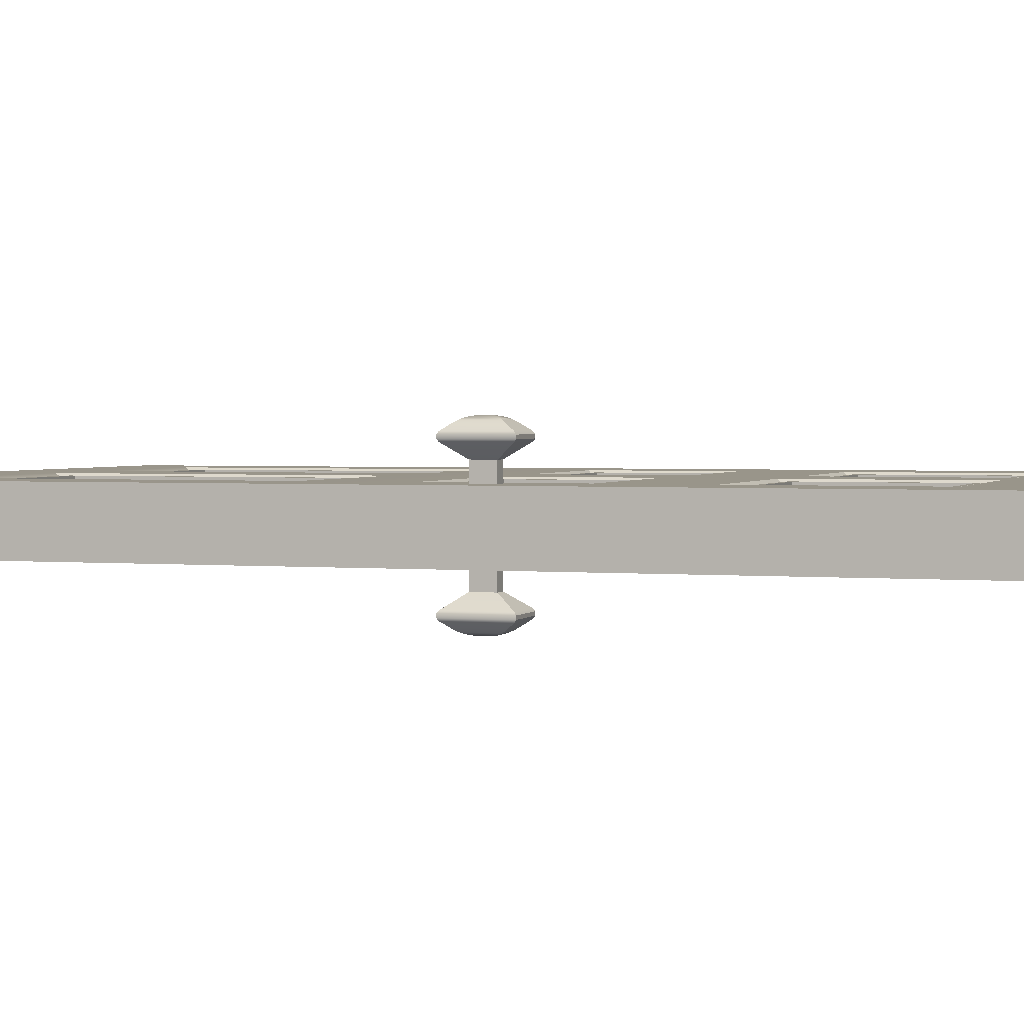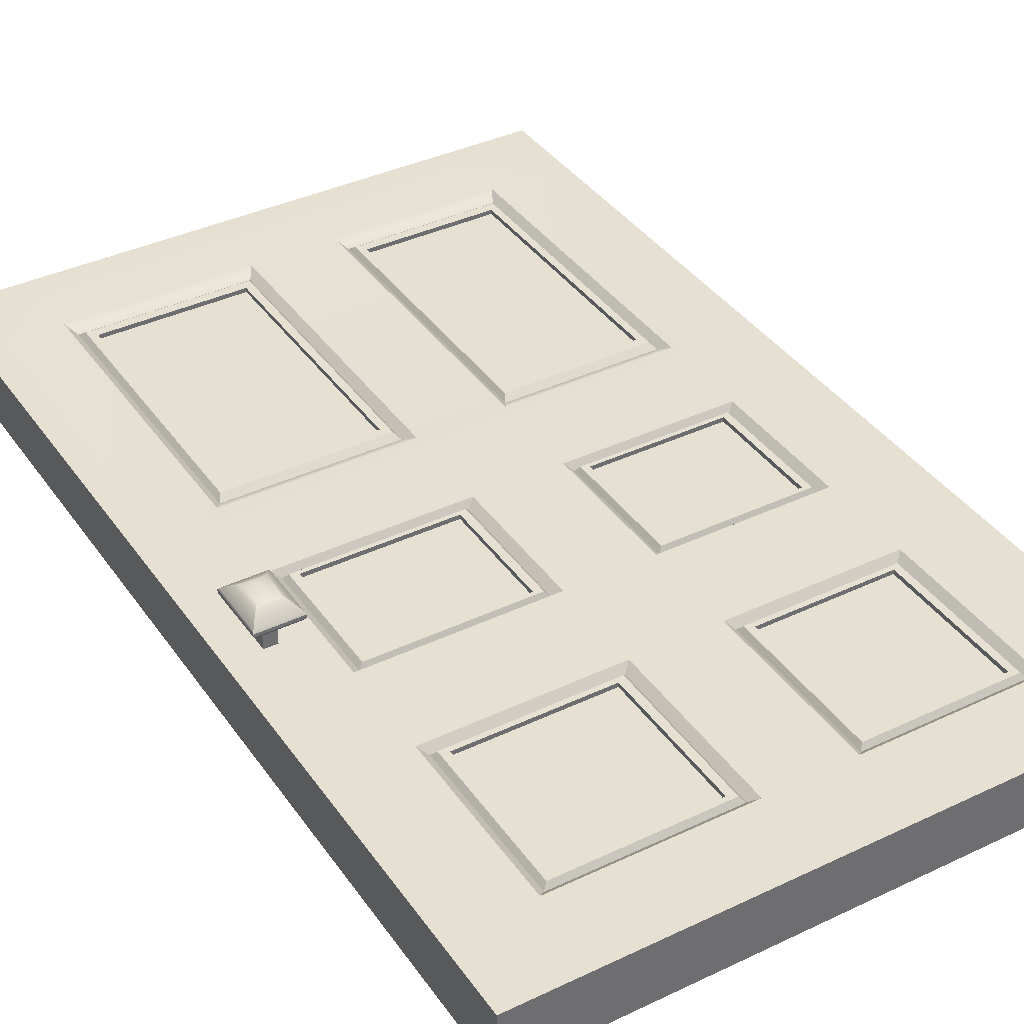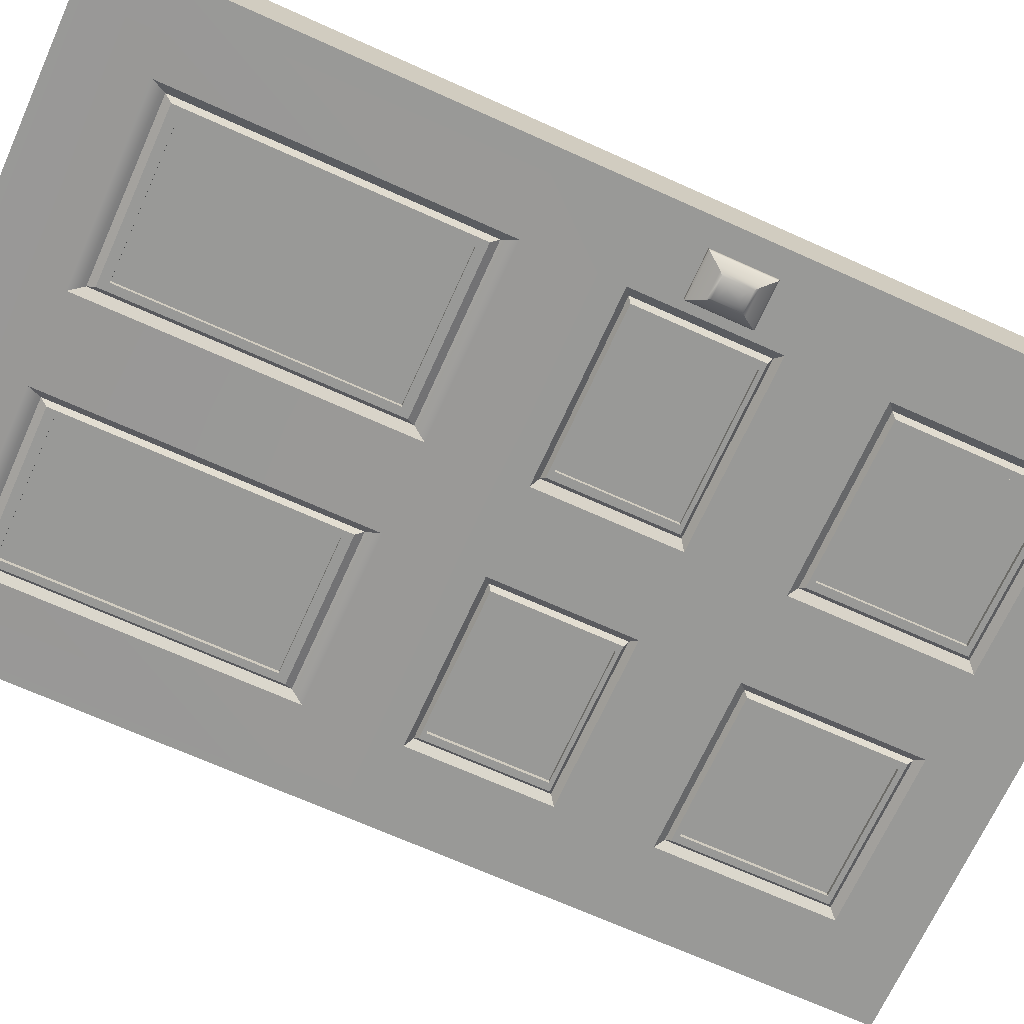
<metadata>
{"format":"obj","ext":"obj","renderer":"f3d","projection":"perspective","resolution":1024,"background":"white","views":[{"elev":2.1,"azim":-71.3,"up":"+Z"},{"elev":38.3,"azim":-31.0,"up":"+Z"},{"elev":-68.8,"azim":-114.3,"up":"+Z"}]}
</metadata>
<code>
g default
v -0.75 -0.005396 0.075
v 0.75 -0.005396 0.075
v -0.75 2.395 0.075
v 0.75 2.395 0.075
v -0.75 2.395 -0.075
v 0.75 2.395 -0.075
v -0.75 -0.005396 -0.075
v 0.75 -0.005396 -0.075
v -0.5514 2.395 -0.075
v -0.5514 -0.005396 -0.075
v -0.5514 -0.005396 0.075
v -0.5514 2.395 0.075
v 0.5466 2.395 -0.075
v 0.5466 -0.005396 -0.075
v 0.5466 -0.005396 0.075
v 0.5466 2.395 0.075
v 0.75 2.196 -0.075
v 0.5466 2.196 -0.075
v -0.5514 2.196 -0.075
v -0.75 2.196 -0.075
v -0.75 2.196 0.075
v -0.5514 2.196 0.075
v 0.5466 2.196 0.075
v 0.75 2.196 0.075
v 0.75 0.1845 -0.075
v 0.5466 0.1845 -0.075
v -0.5514 0.1845 -0.075
v -0.75 0.1845 -0.075
v -0.75 0.1845 0.075
v -0.5514 0.1845 0.075
v 0.5466 0.1845 0.075
v 0.75 0.1845 0.075
v 0.75 0.6166 -0.075
v 0.5466 0.6166 -0.075
v -0.5514 0.6166 -0.075
v -0.75 0.6166 -0.075
v -0.75 0.6166 0.075
v -0.5514 0.6166 0.075
v 0.5466 0.6166 0.075
v 0.75 0.6166 0.075
v 0.75 0.8506 -0.075
v 0.5466 0.8506 -0.075
v -0.5514 0.8506 -0.075
v -0.75 0.8506 -0.075
v -0.75 0.8506 0.075
v -0.5514 0.8506 0.075
v 0.5466 0.8506 0.075
v 0.75 0.8506 0.075
v 0.75 1.197 -0.075
v 0.5466 1.197 -0.075
v -0.5514 1.197 -0.075
v -0.75 1.197 -0.075
v -0.75 1.197 0.075
v -0.5514 1.197 0.075
v 0.5466 1.197 0.075
v 0.75 1.197 0.075
v 0.75 1.428 -0.075
v 0.5466 1.428 -0.075
v -0.5514 1.428 -0.075
v -0.75 1.428 -0.075
v -0.75 1.428 0.075
v -0.5514 1.428 0.075
v 0.5466 1.428 0.075
v 0.75 1.428 0.075
v 0.1247 2.395 -0.075
v 0.1247 2.196 -0.075
v 0.1247 1.428 -0.075
v 0.1247 1.197 -0.075
v 0.1247 0.8506 -0.075
v 0.1247 0.6166 -0.075
v 0.1247 0.1845 -0.075
v 0.1247 -0.005396 -0.075
v 0.1247 -0.005396 0.075
v 0.1247 0.1845 0.075
v 0.1247 0.6166 0.075
v 0.1247 0.8506 0.075
v 0.1247 1.197 0.075
v 0.1247 1.428 0.075
v 0.1247 2.196 0.075
v 0.1247 2.395 0.075
v -0.0909 2.395 -0.075
v -0.0909 2.196 -0.075
v -0.0909 1.428 -0.075
v -0.0909 1.197 -0.075
v -0.0909 0.8506 -0.075
v -0.0909 0.6166 -0.075
v -0.0909 0.1845 -0.075
v -0.0909 -0.005396 -0.075
v -0.0909 -0.005396 0.075
v -0.0909 0.1845 0.075
v -0.0909 0.6166 0.075
v -0.0909 0.8506 0.075
v -0.0909 1.197 0.075
v -0.0909 1.428 0.075
v -0.0909 2.196 0.075
v -0.0909 2.395 0.075
v -0.1101 2.164 -0.05872
v -0.5322 2.164 -0.05872
v -0.1101 1.46 -0.05872
v -0.5322 1.46 -0.05872
v -0.5322 2.164 0.05872
v -0.1101 2.164 0.05872
v -0.5322 1.46 0.05872
v -0.1101 1.46 0.05872
v -0.1101 0.5986 -0.05872
v -0.5322 0.5986 -0.05872
v -0.1101 0.2025 -0.05872
v -0.5322 0.2025 -0.05872
v -0.5322 0.5986 0.05872
v -0.1101 0.5986 0.05872
v -0.5322 0.2025 0.05872
v -0.1101 0.2025 0.05872
v -0.1101 1.182 -0.05872
v -0.5322 1.182 -0.05872
v -0.1101 0.8651 -0.05872
v -0.5322 0.8651 -0.05872
v -0.5322 1.182 0.05872
v -0.1101 1.182 0.05872
v -0.5322 0.8651 0.05872
v -0.1101 0.8651 0.05872
v 0.1422 2.164 -0.05872
v 0.1422 1.46 -0.05872
v 0.529 2.164 -0.05872
v 0.529 1.46 -0.05872
v 0.1422 1.182 -0.05872
v 0.1422 0.8651 -0.05872
v 0.529 1.182 -0.05872
v 0.529 0.8651 -0.05872
v 0.1422 0.5986 -0.05872
v 0.1422 0.2025 -0.05872
v 0.529 0.5986 -0.05872
v 0.529 0.2025 -0.05872
v 0.1422 0.5986 0.05872
v 0.529 0.5986 0.05872
v 0.1422 0.2025 0.05872
v 0.529 0.2025 0.05872
v 0.1422 1.182 0.05872
v 0.529 1.182 0.05872
v 0.1422 0.8651 0.05872
v 0.529 0.8651 0.05872
v 0.1422 2.164 0.05872
v 0.529 2.164 0.05872
v 0.1422 1.46 0.05872
v 0.529 1.46 0.05872
v -0.1206 2.146 -0.07069
v -0.5216 2.146 -0.07069
v -0.1206 1.477 -0.07069
v -0.5216 1.477 -0.07069
v -0.5216 2.146 0.07069
v -0.1206 2.146 0.07069
v -0.5216 1.477 0.07069
v -0.1206 1.477 0.07069
v -0.1206 0.5886 -0.07069
v -0.5216 0.5886 -0.07069
v -0.1206 0.2124 -0.07069
v -0.5216 0.2124 -0.07069
v -0.5216 0.5886 0.07069
v -0.1206 0.5886 0.07069
v -0.5216 0.2124 0.07069
v -0.1206 0.2124 0.07069
v -0.1206 1.174 -0.07069
v -0.5216 1.174 -0.07069
v -0.1206 0.873 -0.07069
v -0.5216 0.873 -0.07069
v -0.5216 1.174 0.07069
v -0.1206 1.174 0.07069
v -0.5216 0.873 0.07069
v -0.1206 0.873 0.07069
v 0.1519 2.146 -0.07069
v 0.1519 1.477 -0.07069
v 0.5194 2.146 -0.07069
v 0.5194 1.477 -0.07069
v 0.1519 1.174 -0.07069
v 0.1519 0.873 -0.07069
v 0.5194 1.174 -0.07069
v 0.5194 0.873 -0.07069
v 0.1519 0.5886 -0.07069
v 0.1519 0.2124 -0.07069
v 0.5194 0.5886 -0.07069
v 0.5194 0.2124 -0.07069
v 0.1519 0.5886 0.07069
v 0.5194 0.5886 0.07069
v 0.1519 0.2124 0.07069
v 0.5194 0.2124 0.07069
v 0.1519 1.174 0.07069
v 0.5194 1.174 0.07069
v 0.1519 0.873 0.07069
v 0.5194 0.873 0.07069
v 0.1519 2.146 0.07069
v 0.5194 2.146 0.07069
v 0.1519 1.477 0.07069
v 0.5194 1.477 0.07069
v -0.1401 2.124 -0.07069
v -0.5022 2.124 -0.07069
v -0.1401 1.5 -0.07069
v -0.5022 1.5 -0.07069
v -0.5022 2.124 0.07069
v -0.1401 2.124 0.07069
v -0.5022 1.5 0.07069
v -0.1401 1.5 0.07069
v -0.1401 0.5761 -0.07069
v -0.5022 0.5761 -0.07069
v -0.1401 0.2249 -0.07069
v -0.5022 0.2249 -0.07069
v -0.5022 0.5761 0.07069
v -0.1401 0.5761 0.07069
v -0.5022 0.2249 0.07069
v -0.1401 0.2249 0.07069
v -0.1401 1.164 -0.07069
v -0.5022 1.164 -0.07069
v -0.1401 0.883 -0.07069
v -0.5022 0.883 -0.07069
v -0.5022 1.164 0.07069
v -0.1401 1.164 0.07069
v -0.5022 0.883 0.07069
v -0.1401 0.883 0.07069
v 0.1697 2.124 -0.07069
v 0.1697 1.5 -0.07069
v 0.5016 2.124 -0.07069
v 0.5016 1.5 -0.07069
v 0.1697 1.164 -0.07069
v 0.1697 0.883 -0.07069
v 0.5016 1.164 -0.07069
v 0.5016 0.883 -0.07069
v 0.1697 0.5761 -0.07069
v 0.1697 0.2249 -0.07069
v 0.5016 0.5761 -0.07069
v 0.5016 0.2249 -0.07069
v 0.1697 0.5761 0.07069
v 0.5016 0.5761 0.07069
v 0.1697 0.2249 0.07069
v 0.5016 0.2249 0.07069
v 0.1697 1.164 0.07069
v 0.5016 1.164 0.07069
v 0.1697 0.883 0.07069
v 0.5016 0.883 0.07069
v 0.1697 2.124 0.07069
v 0.5016 2.124 0.07069
v 0.1697 1.5 0.07069
v 0.5016 1.5 0.07069
v -0.1401 2.124 -0.05962
v -0.5022 2.124 -0.05962
v -0.1401 1.5 -0.05962
v -0.5022 1.5 -0.05962
v -0.5022 2.124 0.05962
v -0.1401 2.124 0.05962
v -0.5022 1.5 0.05962
v -0.1401 1.5 0.05962
v -0.1401 0.5761 -0.05962
v -0.5022 0.5761 -0.05962
v -0.1401 0.2249 -0.05962
v -0.5022 0.2249 -0.05962
v -0.5022 0.5761 0.05962
v -0.1401 0.5761 0.05962
v -0.5022 0.2249 0.05962
v -0.1401 0.2249 0.05962
v -0.1401 1.164 -0.05962
v -0.5022 1.164 -0.05962
v -0.1401 0.883 -0.05962
v -0.5022 0.883 -0.05962
v -0.5022 1.164 0.05962
v -0.1401 1.164 0.05962
v -0.5022 0.883 0.05962
v -0.1401 0.883 0.05962
v 0.1697 2.124 -0.05962
v 0.1697 1.5 -0.05962
v 0.5016 2.124 -0.05962
v 0.5016 1.5 -0.05962
v 0.1697 1.164 -0.05962
v 0.1697 0.883 -0.05962
v 0.5016 1.164 -0.05962
v 0.5016 0.883 -0.05962
v 0.1697 0.5761 -0.05962
v 0.1697 0.2249 -0.05962
v 0.5016 0.5761 -0.05962
v 0.5016 0.2249 -0.05962
v 0.1697 0.5761 0.05962
v 0.5016 0.5761 0.05962
v 0.1697 0.2249 0.05962
v 0.5016 0.2249 0.05962
v 0.1697 1.164 0.05962
v 0.5016 1.164 0.05962
v 0.1697 0.883 0.05962
v 0.5016 0.883 0.05962
v 0.1697 2.124 0.05962
v 0.5016 2.124 0.05962
v 0.1697 1.5 0.05962
v 0.5016 1.5 0.05962
v -0.6667 1.051 -0.075
v -0.6667 0.9965 -0.075
v -0.6346 1.051 -0.075
v -0.6346 0.9965 -0.075
v -0.6667 0.9965 0.075
v -0.6667 1.051 0.075
v -0.6346 0.9965 0.075
v -0.6346 1.051 0.075
v -0.6667 1.051 -0.1195
v -0.6667 0.9965 -0.1195
v -0.6346 1.051 -0.1195
v -0.6346 0.9965 -0.1195
v -0.6667 0.9965 0.1195
v -0.6667 1.051 0.1195
v -0.6346 0.9965 0.1195
v -0.6346 1.051 0.1195
v -0.6507 1.033 -0.1995
v -0.6598 1.042 -0.199
v -0.6682 1.05 -0.1975
v -0.6759 1.058 -0.1949
v -0.6827 1.066 -0.191
v -0.6889 1.074 -0.1859
v -0.6889 0.9733 -0.1859
v -0.6827 0.9815 -0.191
v -0.6759 0.9896 -0.1949
v -0.6682 0.9978 -0.1975
v -0.6598 1.006 -0.199
v -0.6507 1.014 -0.1995
v -0.6416 1.042 -0.199
v -0.6332 1.05 -0.1976
v -0.6256 1.058 -0.195
v -0.6188 1.066 -0.1912
v -0.6126 1.074 -0.1861
v -0.6416 1.006 -0.199
v -0.6332 0.9978 -0.1975
v -0.6255 0.9896 -0.1949
v -0.6186 0.9815 -0.191
v -0.6124 0.9733 -0.1859
v -0.6507 1.014 0.1995
v -0.6598 1.006 0.199
v -0.6682 0.9978 0.1975
v -0.6759 0.9896 0.1949
v -0.6827 0.9815 0.191
v -0.6889 0.9733 0.1859
v -0.6889 1.074 0.1859
v -0.6827 1.066 0.191
v -0.6759 1.058 0.1949
v -0.6682 1.05 0.1975
v -0.6598 1.042 0.199
v -0.6507 1.033 0.1995
v -0.6416 1.006 0.199
v -0.6332 0.9978 0.1976
v -0.6256 0.9898 0.195
v -0.6188 0.9817 0.1912
v -0.6126 0.9736 0.1861
v -0.6416 1.042 0.199
v -0.6332 1.05 0.1975
v -0.6255 1.058 0.1949
v -0.6186 1.066 0.191
v -0.6124 1.074 0.1859
v -0.7023 1.095 -0.1511
v -0.7058 1.099 -0.1571
v -0.7063 1.099 -0.165
v -0.7037 1.095 -0.171
v -0.7023 0.9523 -0.1511
v -0.7058 0.9482 -0.1571
v -0.7063 0.9483 -0.165
v -0.7037 0.9523 -0.171
v -0.599 1.095 -0.1511
v -0.5955 1.099 -0.1571
v -0.595 1.099 -0.165
v -0.5977 1.095 -0.171
v -0.599 0.9523 -0.1511
v -0.5955 0.9482 -0.1571
v -0.595 0.9483 -0.165
v -0.5977 0.9523 -0.171
v -0.7023 0.9523 0.1511
v -0.7058 0.9482 0.1571
v -0.7063 0.9483 0.165
v -0.7037 0.9523 0.171
v -0.7023 1.095 0.1511
v -0.7058 1.099 0.1571
v -0.7063 1.099 0.165
v -0.7037 1.095 0.171
v -0.599 0.9523 0.1511
v -0.5955 0.9482 0.1571
v -0.595 0.9483 0.165
v -0.5977 0.9523 0.171
v -0.599 1.095 0.1511
v -0.5955 1.099 0.1571
v -0.595 1.099 0.165
v -0.5977 1.095 0.171
g pCube2
f 21 22 12 3
f 3 12 9 5
f 5 9 19 20
f 7 10 11 1
f 24 17 6 4
f 20 21 3 5
f 9 81 82 19
f 11 10 88 89
f 12 22 95 96
f 9 12 96 81
f 13 6 17 18
f 15 14 8 2
f 16 23 24 4
f 13 16 4 6
f 18 17 57 58
f 242 241 243 244
f 20 19 59 60
f 60 61 21 20
f 61 62 22 21
f 246 245 247 248
f 24 23 63 64
f 64 57 17 24
f 26 25 8 14
f 27 87 88 10
f 28 27 10 7
f 7 1 29 28
f 1 11 30 29
f 90 30 11 89
f 32 31 15 2
f 2 8 25 32
f 34 33 25 26
f 250 249 251 252
f 36 35 27 28
f 28 29 37 36
f 29 30 38 37
f 254 253 255 256
f 40 39 31 32
f 32 25 33 40
f 42 41 33 34
f 43 85 86 35
f 44 43 35 36
f 36 37 45 44
f 37 38 46 45
f 92 46 38 91
f 48 47 39 40
f 40 33 41 48
f 50 49 41 42
f 258 257 259 260
f 44 45 53 52
f 262 261 263 264
f 56 55 47 48
f 48 41 49 56
f 58 57 49 50
f 59 83 84 51
f 60 59 51 52
f 52 53 61 60
f 53 54 62 61
f 94 62 54 93
f 64 63 55 56
f 56 49 57 64
f 65 13 18 66
f 266 265 267 268
f 68 67 58 50
f 270 269 271 272
f 70 69 42 34
f 274 273 275 276
f 72 71 26 14
f 73 72 14 15
f 31 74 73 15
f 278 277 279 280
f 47 76 75 39
f 282 281 283 284
f 63 78 77 55
f 286 285 287 288
f 80 79 23 16
f 65 80 16 13
f 81 65 66 82
f 83 82 66 67
f 84 83 67 68
f 85 84 68 69
f 86 85 69 70
f 87 86 70 71
f 88 87 71 72
f 89 88 72 73
f 74 90 89 73
f 75 91 90 74
f 76 92 91 75
f 77 93 92 76
f 78 94 93 77
f 79 95 94 78
f 96 95 79 80
f 81 96 80 65
f 19 82 97 98
f 82 83 99 97
f 83 59 100 99
f 59 19 98 100
f 95 22 101 102
f 22 62 103 101
f 62 94 104 103
f 94 95 102 104
f 35 86 105 106
f 86 87 107 105
f 87 27 108 107
f 27 35 106 108
f 91 38 109 110
f 38 30 111 109
f 30 90 112 111
f 90 91 110 112
f 51 84 113 114
f 84 85 115 113
f 85 43 116 115
f 43 51 114 116
f 93 54 117 118
f 54 46 119 117
f 46 92 120 119
f 92 93 118 120
f 67 66 121 122
f 66 18 123 121
f 18 58 124 123
f 58 67 122 124
f 69 68 125 126
f 68 50 127 125
f 50 42 128 127
f 42 69 126 128
f 71 70 129 130
f 70 34 131 129
f 34 26 132 131
f 26 71 130 132
f 39 75 133 134
f 75 74 135 133
f 74 31 136 135
f 31 39 134 136
f 55 77 137 138
f 77 76 139 137
f 76 47 140 139
f 47 55 138 140
f 23 79 141 142
f 79 78 143 141
f 78 63 144 143
f 63 23 142 144
f 98 97 145 146
f 97 99 147 145
f 99 100 148 147
f 100 98 146 148
f 102 101 149 150
f 101 103 151 149
f 103 104 152 151
f 104 102 150 152
f 106 105 153 154
f 105 107 155 153
f 107 108 156 155
f 108 106 154 156
f 110 109 157 158
f 109 111 159 157
f 111 112 160 159
f 112 110 158 160
f 114 113 161 162
f 113 115 163 161
f 115 116 164 163
f 116 114 162 164
f 118 117 165 166
f 117 119 167 165
f 119 120 168 167
f 120 118 166 168
f 122 121 169 170
f 121 123 171 169
f 123 124 172 171
f 124 122 170 172
f 126 125 173 174
f 125 127 175 173
f 127 128 176 175
f 128 126 174 176
f 130 129 177 178
f 129 131 179 177
f 131 132 180 179
f 132 130 178 180
f 134 133 181 182
f 133 135 183 181
f 135 136 184 183
f 136 134 182 184
f 138 137 185 186
f 137 139 187 185
f 139 140 188 187
f 140 138 186 188
f 142 141 189 190
f 141 143 191 189
f 143 144 192 191
f 144 142 190 192
f 146 145 193 194
f 145 147 195 193
f 147 148 196 195
f 148 146 194 196
f 150 149 197 198
f 149 151 199 197
f 151 152 200 199
f 152 150 198 200
f 154 153 201 202
f 153 155 203 201
f 155 156 204 203
f 156 154 202 204
f 158 157 205 206
f 157 159 207 205
f 159 160 208 207
f 160 158 206 208
f 162 161 209 210
f 161 163 211 209
f 163 164 212 211
f 164 162 210 212
f 166 165 213 214
f 165 167 215 213
f 167 168 216 215
f 168 166 214 216
f 170 169 217 218
f 169 171 219 217
f 171 172 220 219
f 172 170 218 220
f 174 173 221 222
f 173 175 223 221
f 175 176 224 223
f 176 174 222 224
f 178 177 225 226
f 177 179 227 225
f 179 180 228 227
f 180 178 226 228
f 182 181 229 230
f 181 183 231 229
f 183 184 232 231
f 184 182 230 232
f 186 185 233 234
f 185 187 235 233
f 187 188 236 235
f 188 186 234 236
f 190 189 237 238
f 189 191 239 237
f 191 192 240 239
f 192 190 238 240
f 194 193 241 242
f 193 195 243 241
f 195 196 244 243
f 196 194 242 244
f 198 197 245 246
f 197 199 247 245
f 199 200 248 247
f 200 198 246 248
f 202 201 249 250
f 201 203 251 249
f 203 204 252 251
f 204 202 250 252
f 206 205 253 254
f 205 207 255 253
f 207 208 256 255
f 208 206 254 256
f 210 209 257 258
f 209 211 259 257
f 211 212 260 259
f 212 210 258 260
f 214 213 261 262
f 213 215 263 261
f 215 216 264 263
f 216 214 262 264
f 218 217 265 266
f 217 219 267 265
f 219 220 268 267
f 220 218 266 268
f 222 221 269 270
f 221 223 271 269
f 223 224 272 271
f 224 222 270 272
f 226 225 273 274
f 225 227 275 273
f 227 228 276 275
f 228 226 274 276
f 230 229 277 278
f 229 231 279 277
f 231 232 280 279
f 232 230 278 280
f 234 233 281 282
f 233 235 283 281
f 235 236 284 283
f 236 234 282 284
f 238 237 285 286
f 237 239 287 285
f 239 240 288 287
f 240 238 286 288
f 44 52 289 290
f 52 51 291 289
f 51 43 292 291
f 43 44 290 292
f 53 45 293 294
f 45 46 295 293
f 46 54 296 295
f 54 53 294 296
f 290 289 297 298
f 289 291 299 297
f 291 292 300 299
f 292 290 298 300
f 294 293 301 302
f 293 295 303 301
f 295 296 304 303
f 296 294 302 304
f 310 309 312 311
f 309 308 313 312
f 308 307 314 313
f 307 306 315 314
f 306 305 316 315
f 332 331 334 333
f 331 330 335 334
f 330 329 336 335
f 329 328 337 336
f 328 327 338 337
f 309 310 321 320
f 308 309 320 319
f 307 308 319 318
f 305 306 317
f 306 307 318 317
f 320 321 326 325
f 319 320 325 324
f 318 319 324 323
f 305 317 322 316
f 317 318 323 322
f 311 312 325 326
f 312 313 324 325
f 313 314 323 324
f 314 315 322 323
f 315 316 322
f 331 332 343 342
f 330 331 342 341
f 329 330 341 340
f 327 328 339
f 328 329 340 339
f 342 343 348 347
f 341 342 347 346
f 340 341 346 345
f 327 339 344 338
f 339 340 345 344
f 333 334 347 348
f 334 335 346 347
f 335 336 345 346
f 336 337 344 345
f 337 338 344
f 298 297 349 353
f 297 299 357 349
f 299 300 361 357
f 300 298 353 361
f 302 301 365 369
f 301 303 373 365
f 303 304 377 373
f 304 302 369 377
f 356 352 310 311
f 352 360 321 310
f 360 364 326 321
f 364 356 311 326
f 372 368 332 333
f 368 376 343 332
f 376 380 348 343
f 380 372 333 348
f 351 352 356 355
f 349 350 354 353
f 350 351 355 354
f 355 356 364 363
f 353 354 362 361
f 354 355 363 362
f 352 351 359 360
f 351 350 358 359
f 350 349 357 358
f 360 359 363 364
f 359 358 362 363
f 358 357 361 362
f 367 368 372 371
f 365 366 370 369
f 366 367 371 370
f 371 372 380 379
f 369 370 378 377
f 370 371 379 378
f 368 367 375 376
f 367 366 374 375
f 366 365 373 374
f 376 375 379 380
f 375 374 378 379
f 374 373 377 378

</code>
